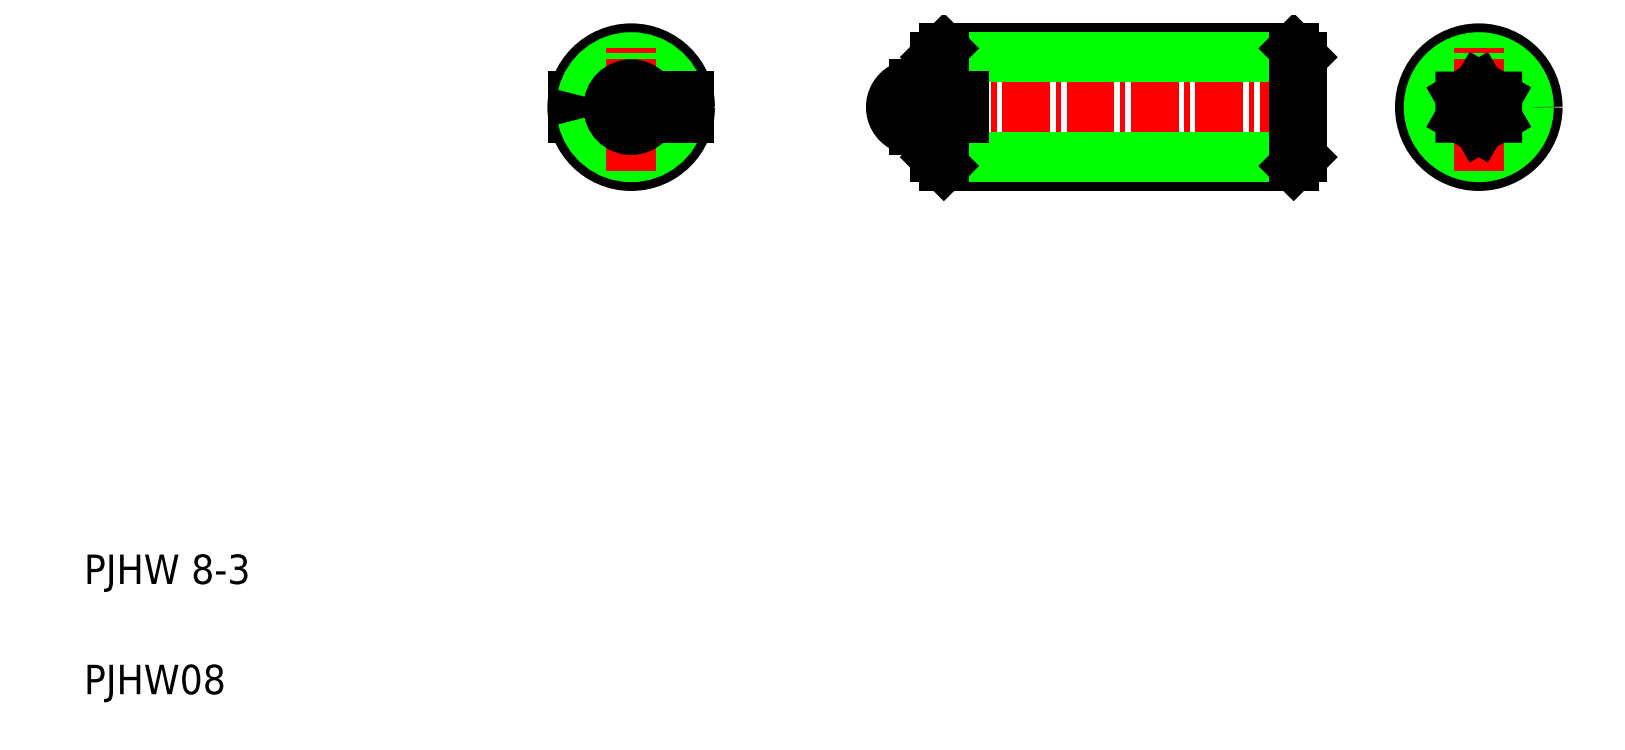
<metadata>
{"format":"dxf","ext":"dxf","renderer":"ezdxf+matplotlib","layout":"modelspace","background":"white","min_lineweight":24,"dpi":150}
</metadata>
<code>
0
SECTION
2
ENTITIES
0
LINE
8
CENTER
10
88.24
20
44.95
30
0
11
59.58
21
44.95
31
0
0
LINE
8
0
10
63.51
20
48.95
30
0
11
87.31
21
48.95
31
0
0
LINE
8
0
10
87.31
20
40.95
30
0
11
63.51
21
40.95
31
0
0
LINE
8
0
10
87.91
20
48.35
30
0
11
62.91
21
48.35
31
0
0
LINE
8
0
10
87.91
20
41.55
30
0
11
62.91
21
41.55
31
0
0
TEXT
8
0
10
5
20
12.5
30
0
40
2
1
PJHW 8-3
0
TEXT
8
0
10
5
20
5
30
0
40
2
1
PJHW08
0
LINE
8
CENTER
10
37.91
20
44.95
30
0
11
46.57
21
44.95
31
0
0
LINE
8
0
10
40.88
20
45.7
30
0
11
38.31
21
45.7
31
0
0
LINE
8
0
10
40.88
20
44.2
30
0
11
38.31
21
44.2
31
0
0
CIRCLE
8
0
10
42.24
20
44.95
30
0
40
4
0
ARC
8
0
10
42.24
20
44.95
30
0
40
3.4
50
192.7
51
347.3
0
ARC
8
0
10
42.24
20
44.95
30
0
40
3.4
50
12.74
51
167.3
0
LINE
8
CENTER
10
42.24
20
40.62
30
0
11
42.24
21
49.28
31
0
0
CIRCLE
8
0
10
42.24
20
44.95
30
0
40
1.55
0
LINE
8
0
10
46.17
20
44.2
30
0
11
43.59
21
44.2
31
0
0
LINE
8
0
10
46.17
20
45.7
30
0
11
43.59
21
45.7
31
0
0
LINE
8
0
10
61.46
20
43.4
30
0
11
62.91
21
43.4
31
0
0
LINE
8
0
10
61.46
20
46.5
30
0
11
62.91
21
46.5
31
0
0
ARC
8
0
10
61.46
20
44.95
30
0
40
1.55
50
90
51
270
0
LINE
8
0
10
64.91
20
44.2
30
0
11
64.91
21
45.7
31
0
0
LINE
8
0
10
63.51
20
44.2
30
0
11
63.51
21
40.95
31
0
0
LINE
8
0
10
62.91
20
41.55
30
0
11
62.91
21
44.2
31
0
0
LINE
8
0
10
62.91
20
41.55
30
0
11
63.51
21
40.95
31
0
0
LINE
8
0
10
62.91
20
44.2
30
0
11
64.91
21
44.2
31
0
0
LINE
8
0
10
63.51
20
48.95
30
0
11
62.91
21
48.35
31
0
0
LINE
8
0
10
63.51
20
48.95
30
0
11
63.51
21
45.7
31
0
0
LINE
8
0
10
62.91
20
45.7
30
0
11
62.91
21
48.35
31
0
0
LINE
8
0
10
64.91
20
45.7
30
0
11
62.91
21
45.7
31
0
0
LINE
8
CENTER
10
95.58
20
44.95
30
0
11
104.2
21
44.95
31
0
0
CIRCLE
8
0
10
99.91
20
44.95
30
0
40
4
0
CIRCLE
8
0
10
99.91
20
44.95
30
0
40
3.4
0
LINE
8
0
10
75.41
20
41.55
30
0
11
75.41
21
41.55
31
0
0
LINE
8
0
10
81.66
20
41.55
30
0
11
81.66
21
41.55
31
0
0
LINE
8
0
10
87.31
20
40.95
30
0
11
87.31
21
48.95
31
0
0
LINE
8
0
10
87.91
20
48.35
30
0
11
87.91
21
41.55
31
0
0
LINE
8
0
10
87.91
20
41.55
30
0
11
87.31
21
40.95
31
0
0
LINE
8
0
10
87.91
20
48.35
30
0
11
87.31
21
48.95
31
0
0
LINE
8
CENTER
10
99.91
20
40.62
30
0
11
99.91
21
49.28
31
0
0
LINE
8
0
10
101.2
20
44.22
30
0
11
101.2
21
45.67
31
0
0
LINE
8
0
10
98.66
20
45.67
30
0
11
98.66
21
44.22
31
0
0
LINE
8
0
10
99.91
20
43.5
30
0
11
101.2
21
44.22
31
0
0
LINE
8
0
10
98.66
20
44.22
30
0
11
99.91
21
43.5
31
0
0
LINE
8
0
10
101.2
20
45.67
30
0
11
99.91
21
46.39
31
0
0
LINE
8
0
10
99.91
20
46.39
30
0
11
98.66
21
45.67
31
0
0
ENDSEC
0
EOF

</code>
